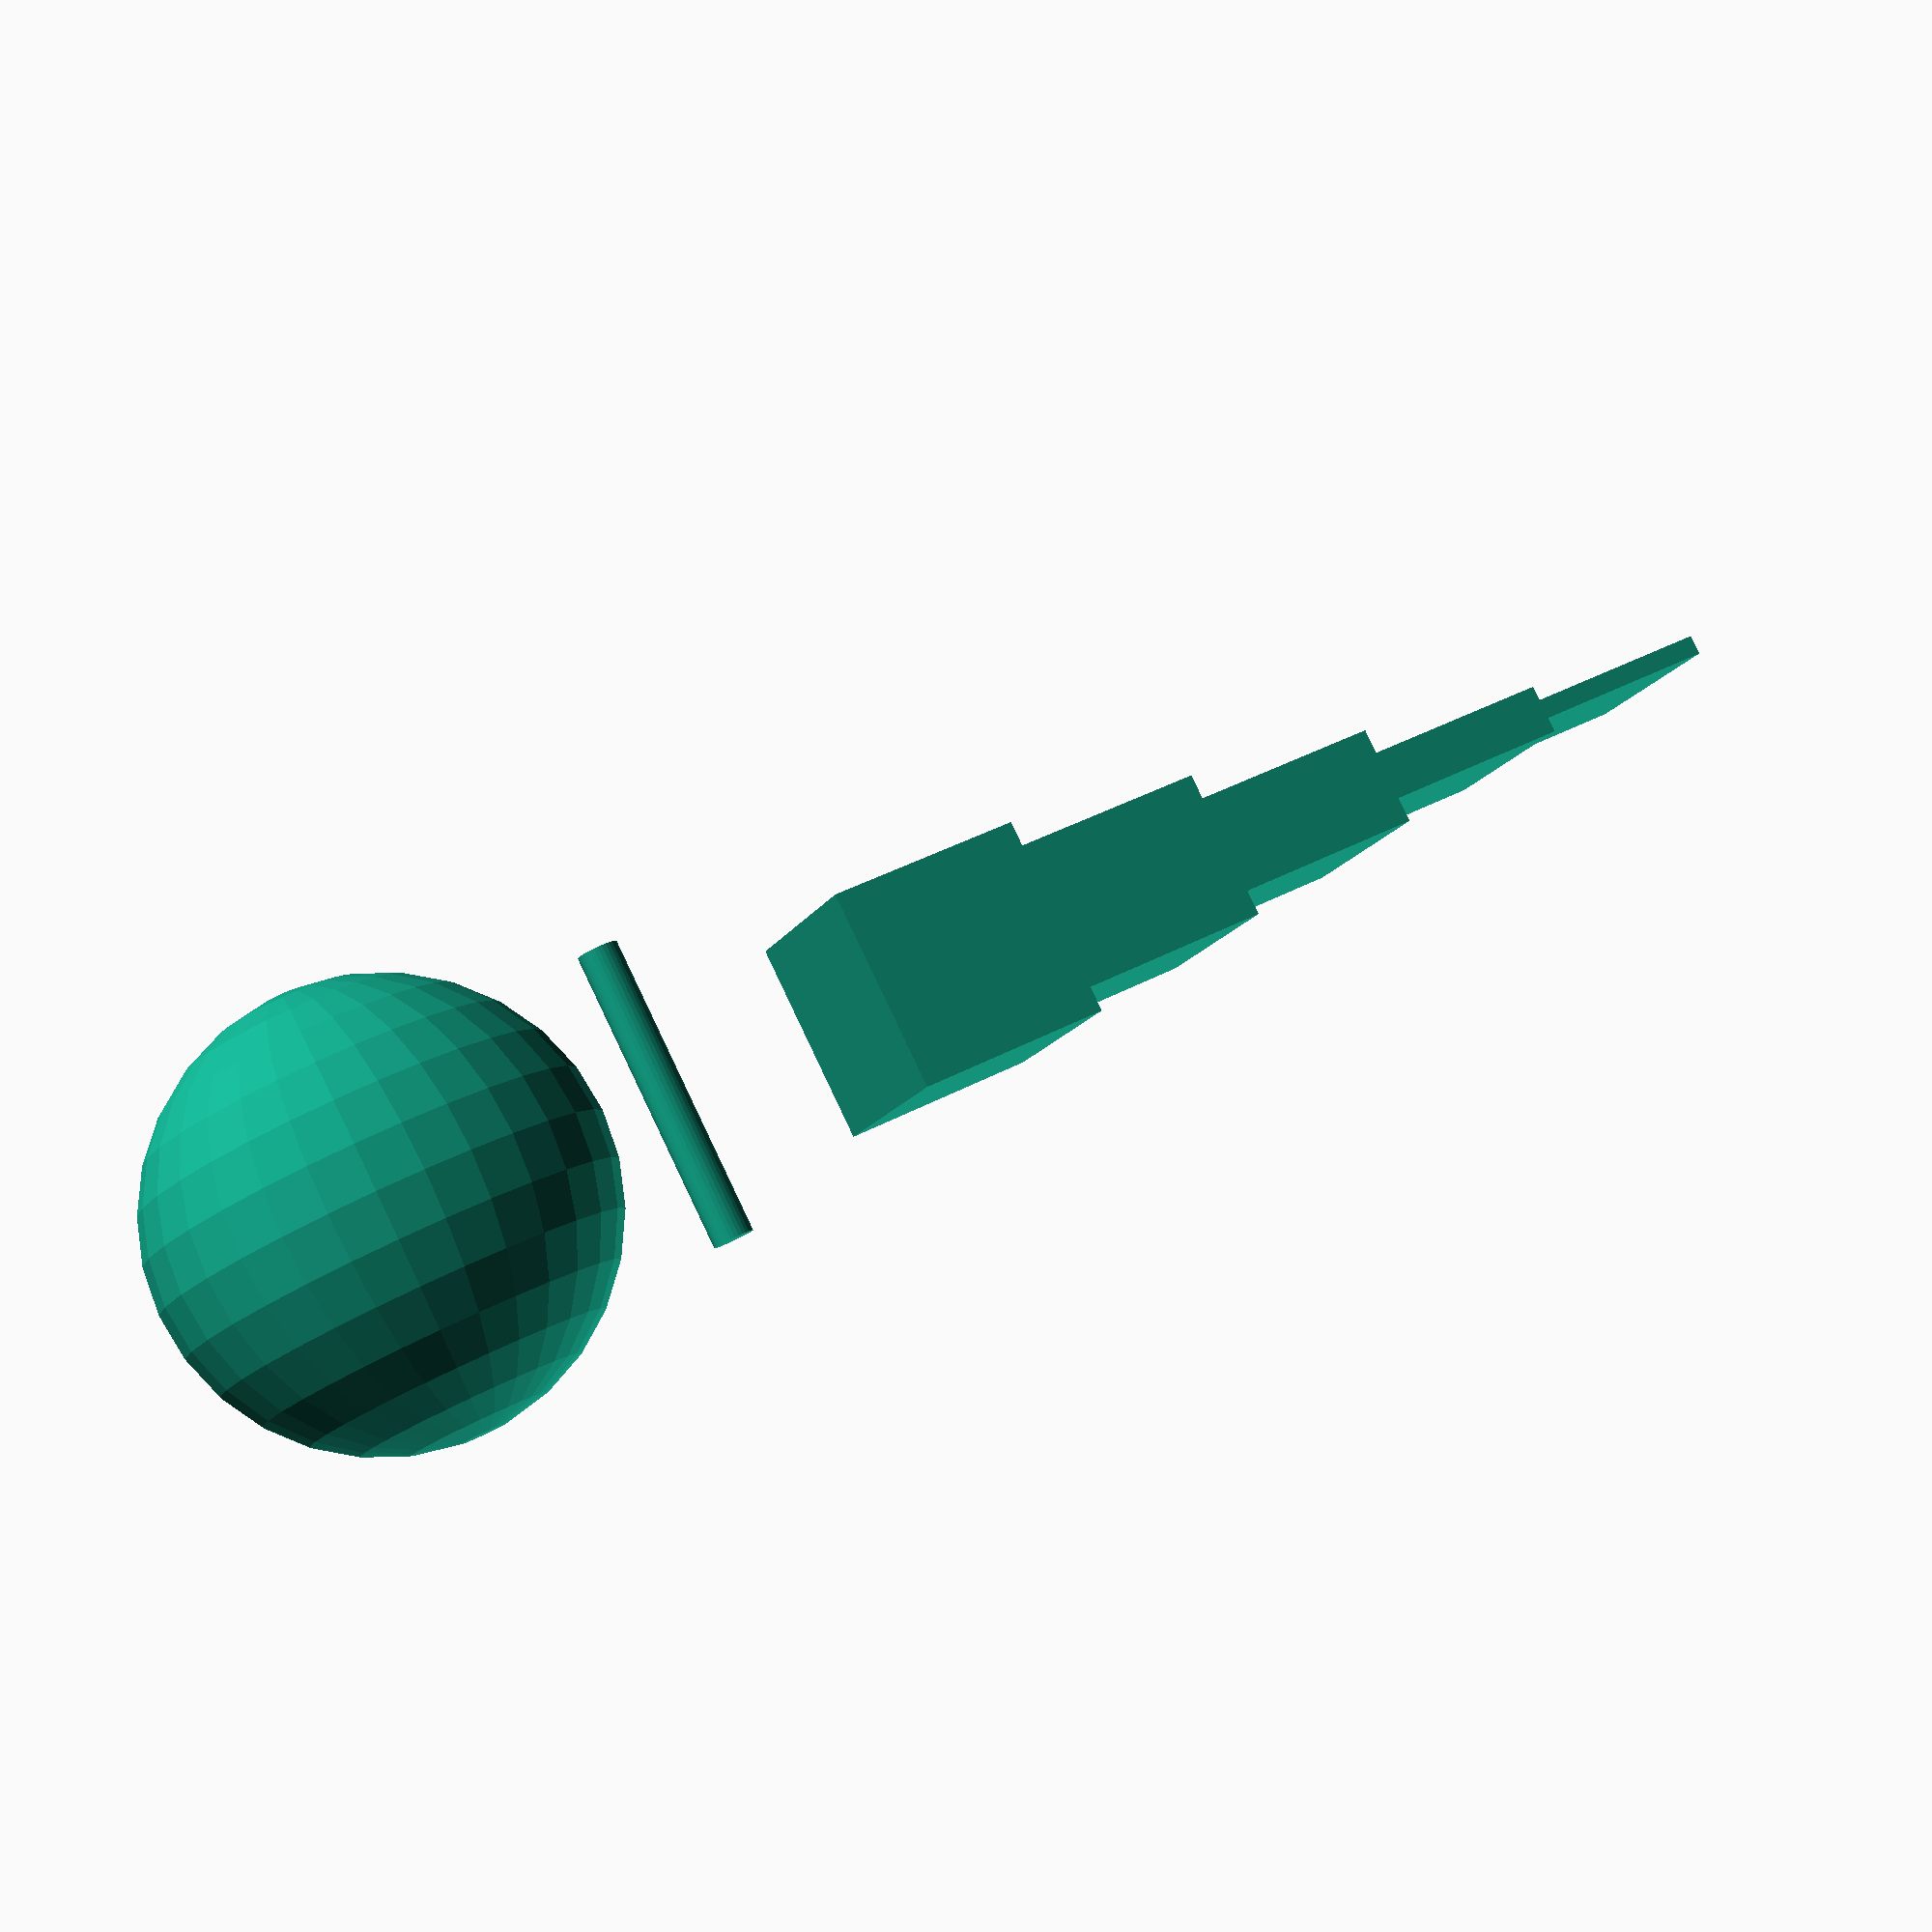
<openscad>
union () {
  translate ([150, 0, 0]) {
    cube ([100, 100, 100], center=true);
  }
  translate ([250, 0, 0]) {
    cube ([100, 100, 75], center=true);
  }
  translate ([350, 0, 0]) {
    cube ([100, 100, 50], center=true);
  }
  translate ([450, 0, 0]) {
    cube ([100, 100, 25], center=true);
  }
  translate ([550, 0, 0]) {
    cube ([100, 100, 10], center=true);
  }
  translate ([-150, 0, 0]) {
    sphere (r=110);
  }
  cylinder (h=150, r=10, center=true);
}

</openscad>
<views>
elev=95.7 azim=203.8 roll=205.5 proj=p view=solid
</views>
